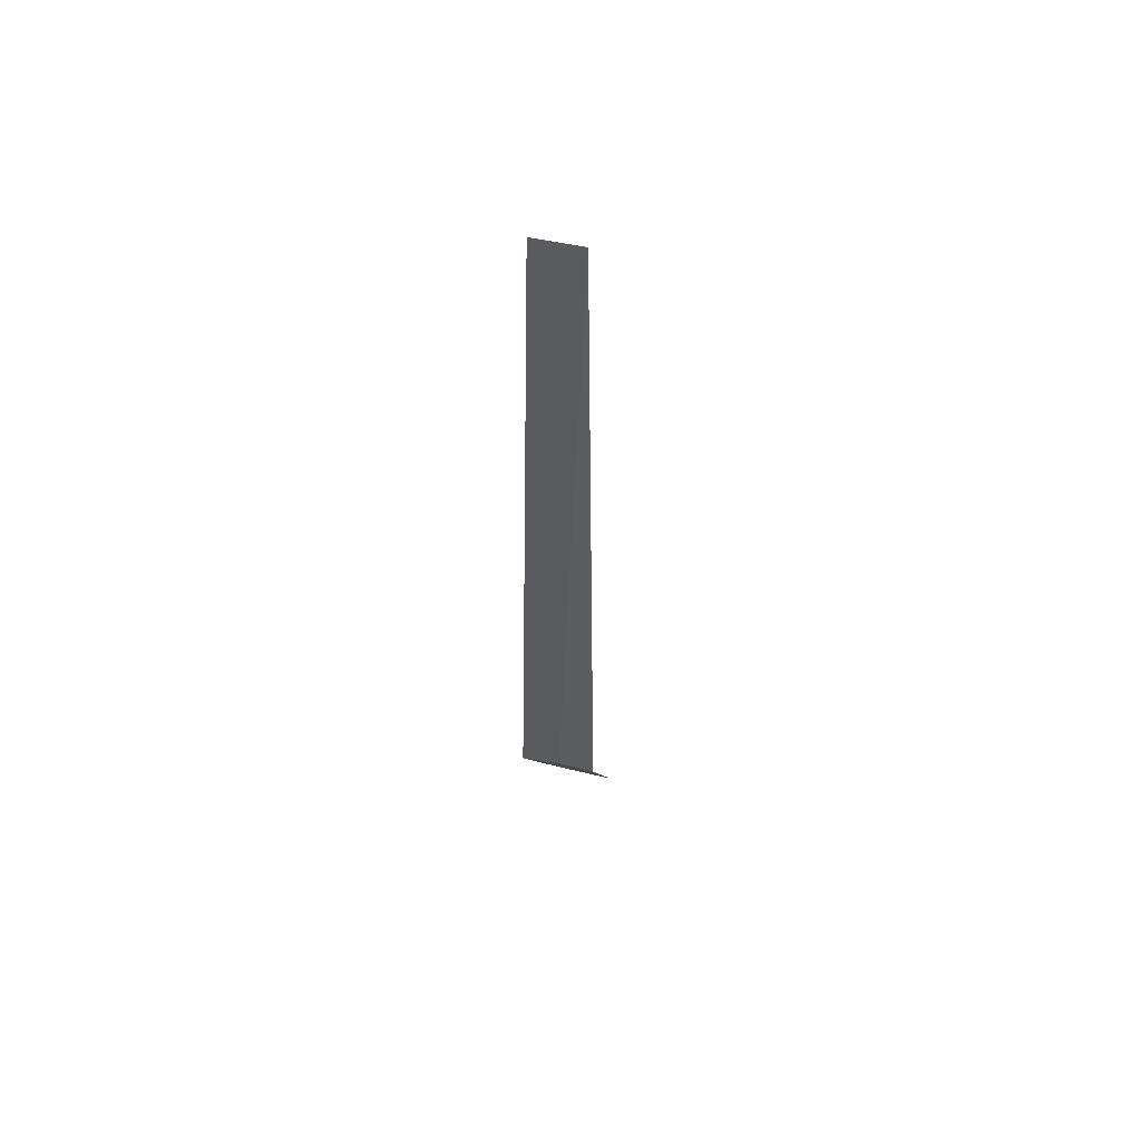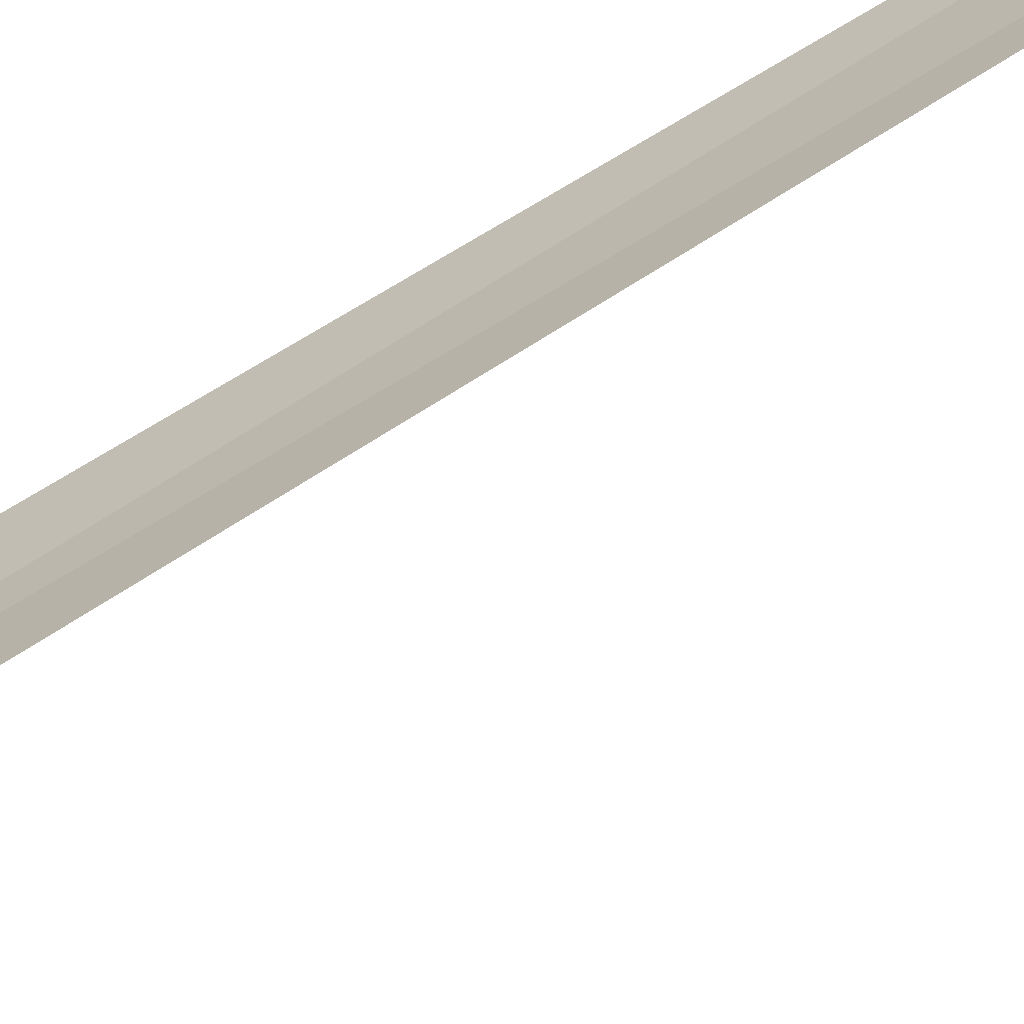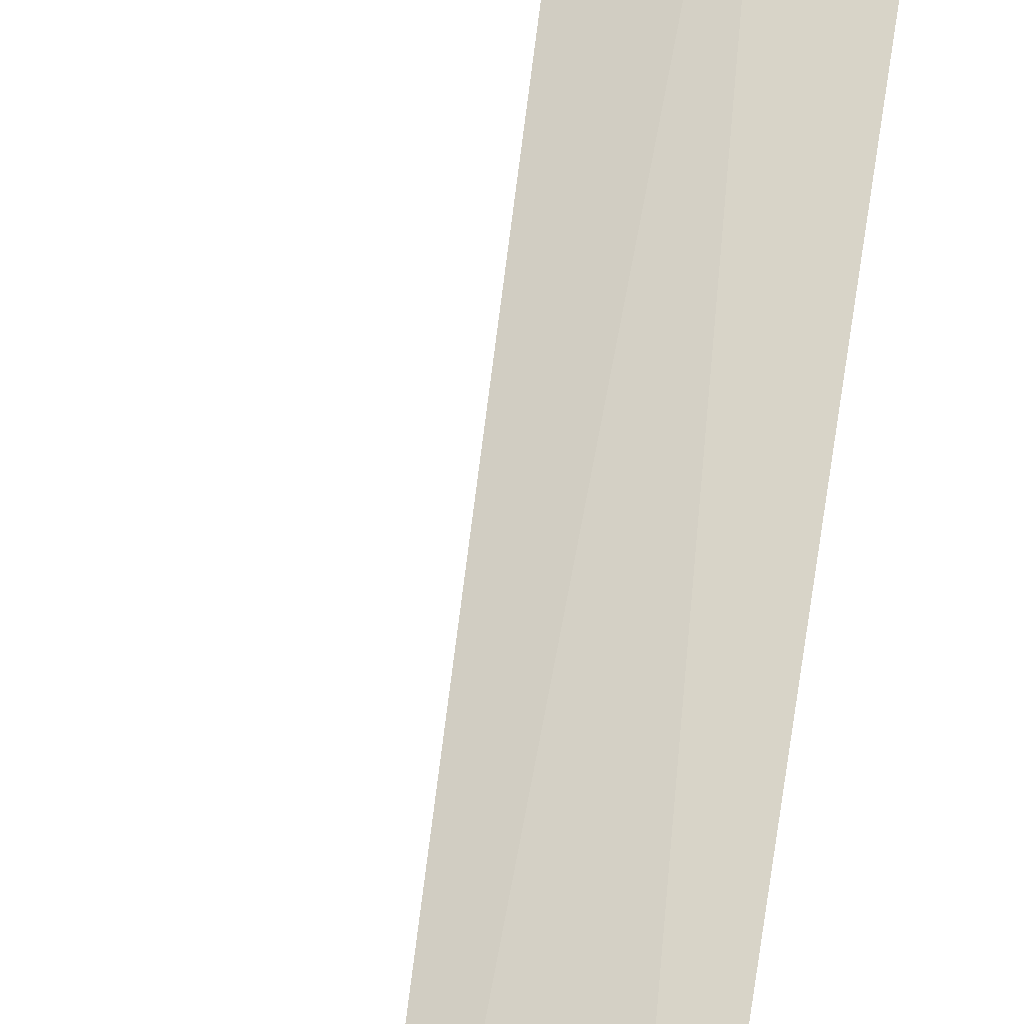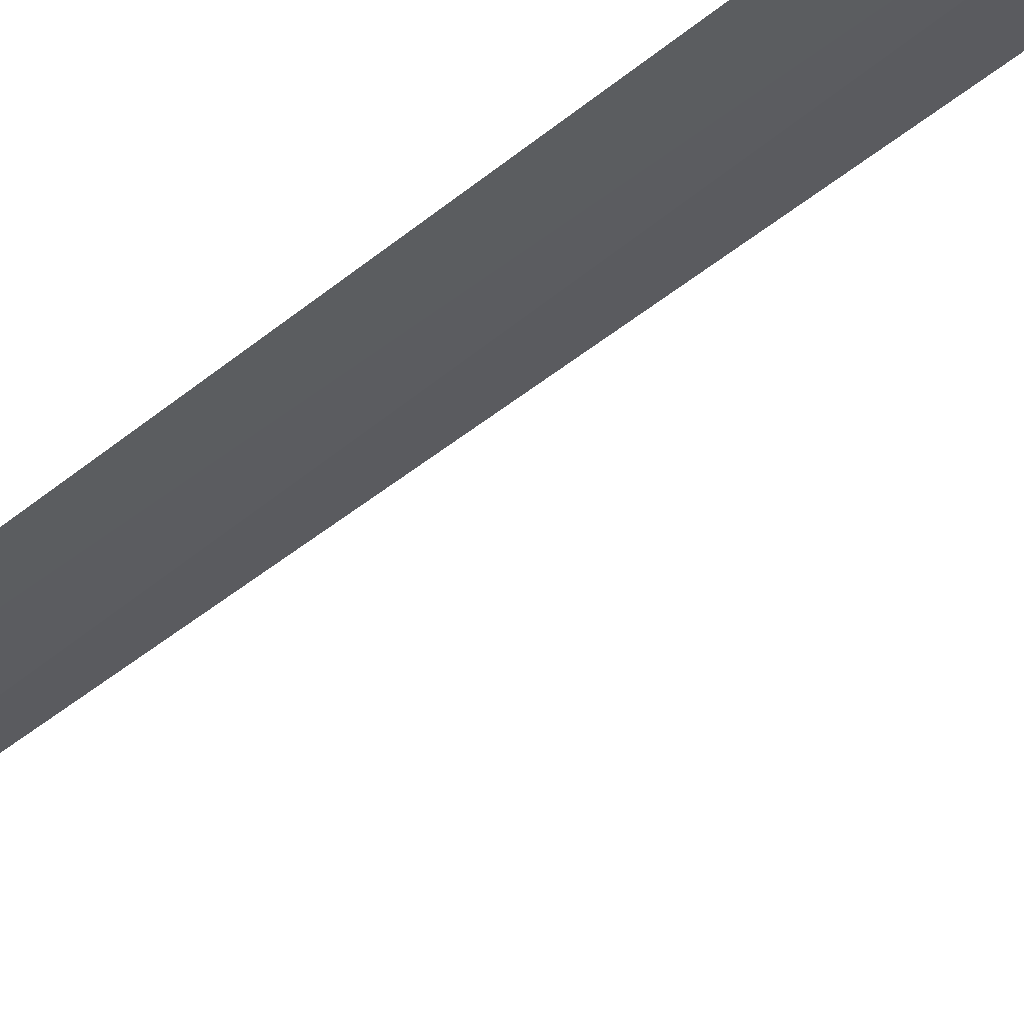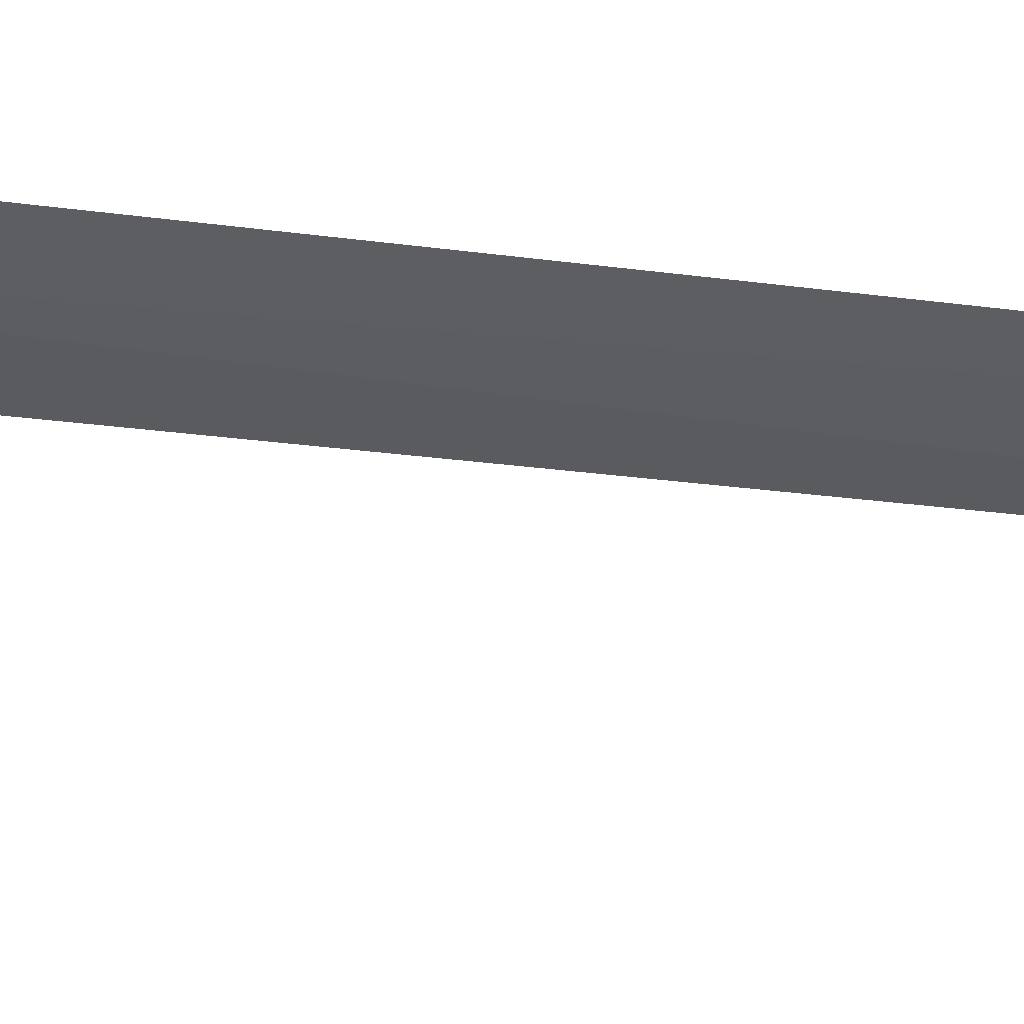
<metadata>
{"format":"obj","ext":"obj","renderer":"f3d","projection":"perspective","resolution":1024,"background":"white","views":[{"elev":55.7,"azim":152.9,"up":"+Z"},{"elev":51.4,"azim":-127.7,"up":"+Y"},{"elev":31.8,"azim":4.5,"up":"+Y"},{"elev":-61.8,"azim":128.1,"up":"+Y"},{"elev":7.9,"azim":-50.3,"up":"+Y"}]}
</metadata>
<code>
v -30.99 -31.56 86.5
v -30.65 -31.81 86.5
v -30.82 -31.7 95
v -31.2 -31.38 95
v -31.29 -31.29 86.5
v -31.37 -32.22 85
v -31.82 -31.82 85
f 1 3 2
f 1 5 4
f 1 4 3
f 1 6 7
f 1 7 5
f 1 2 6

</code>
